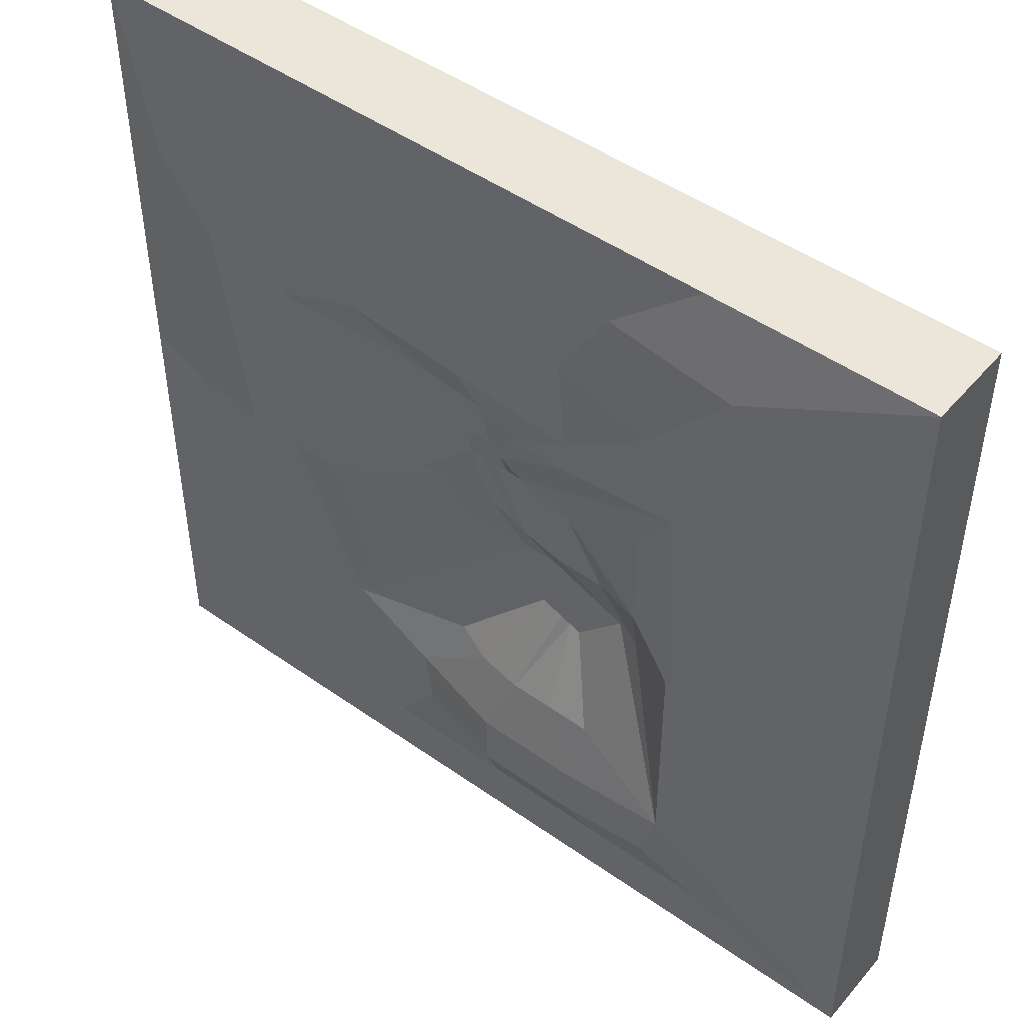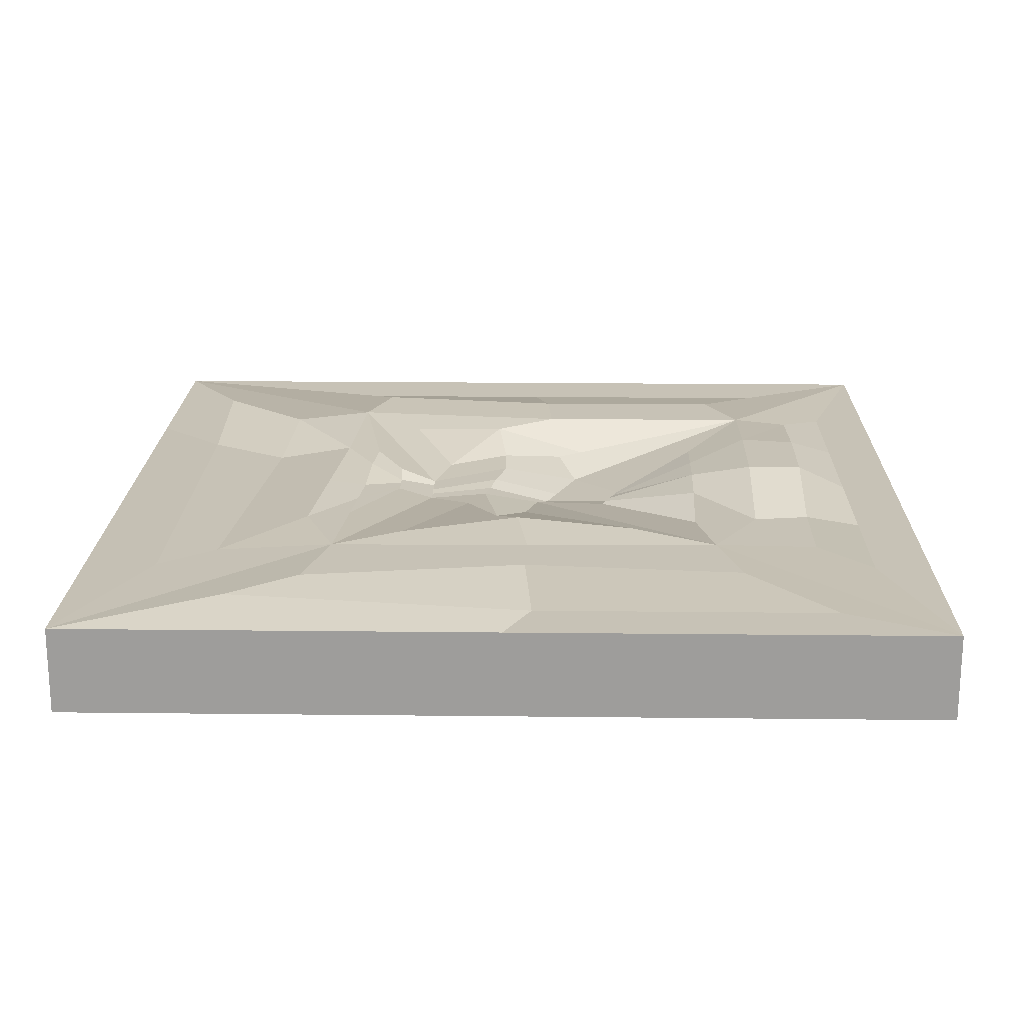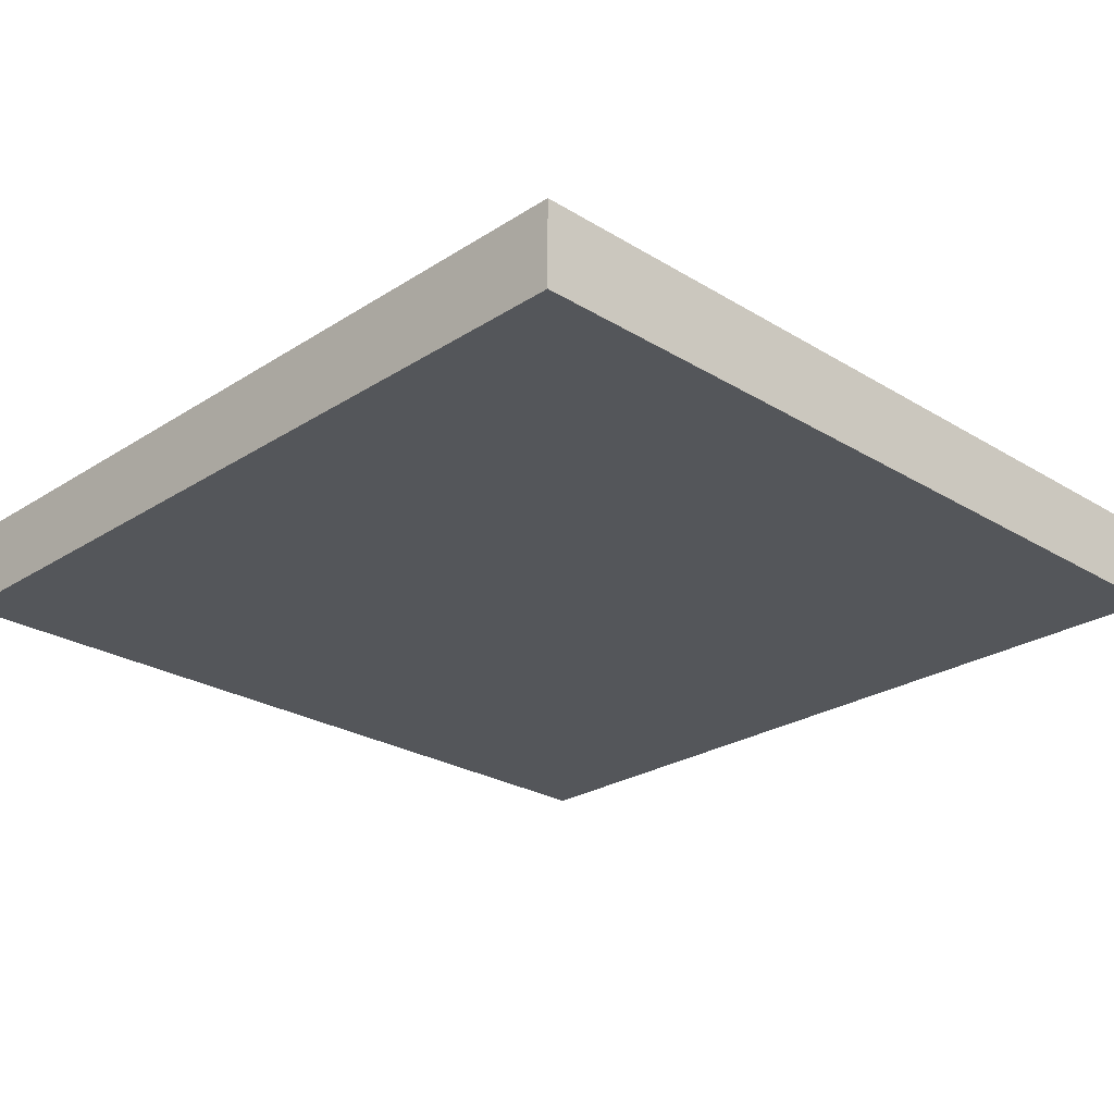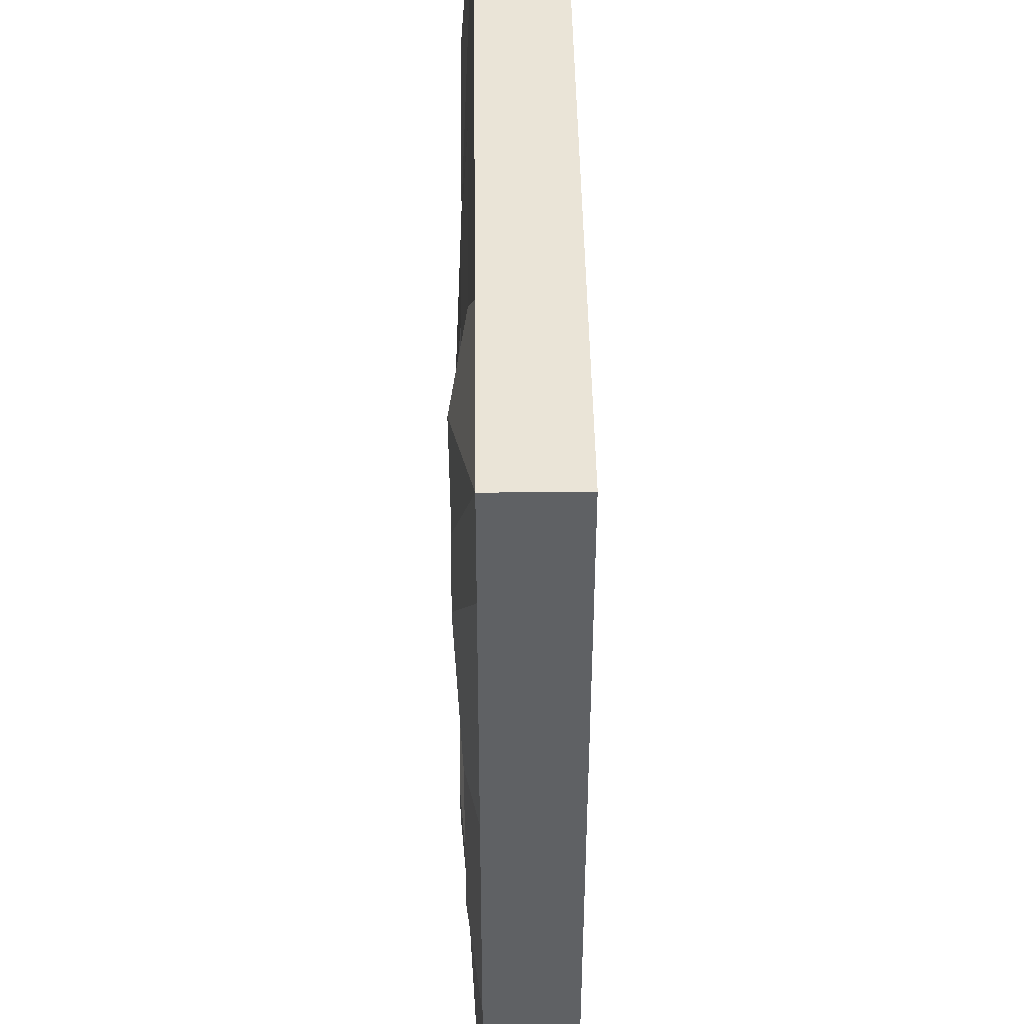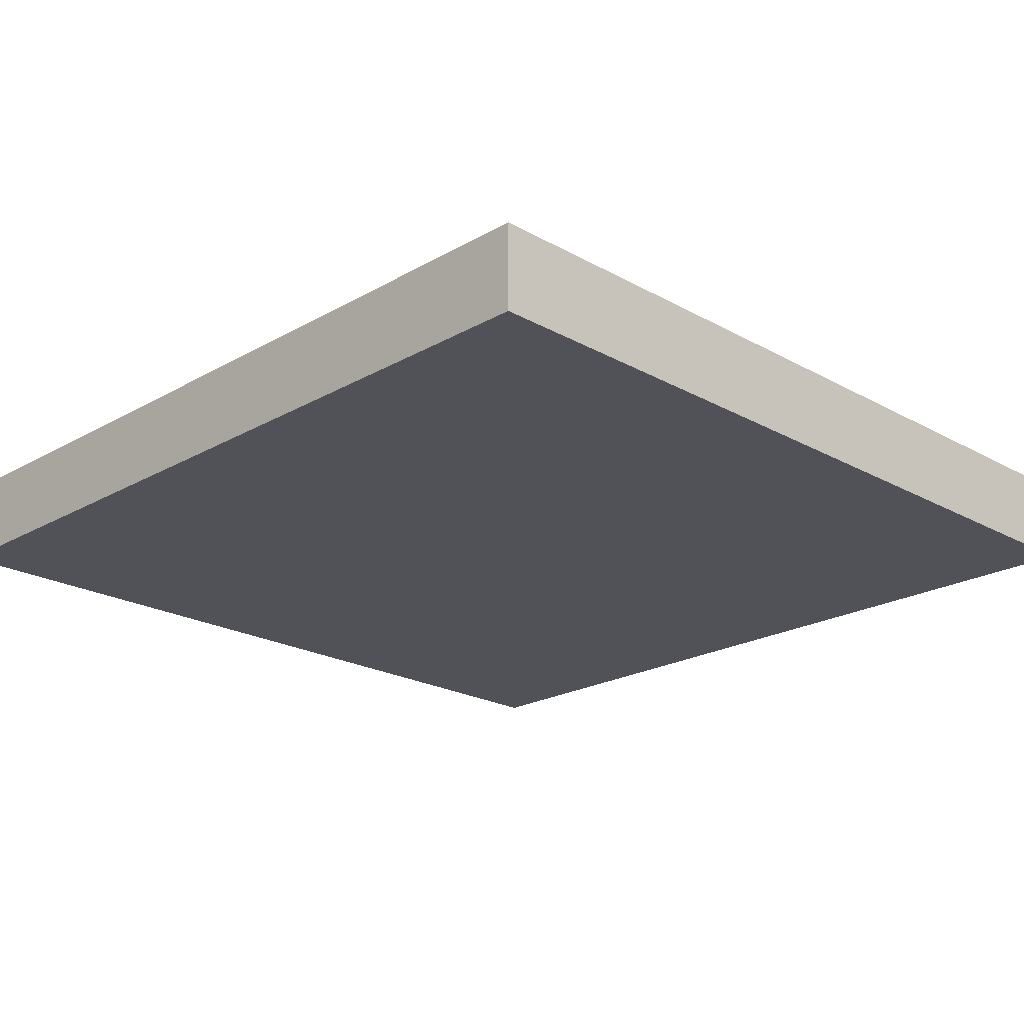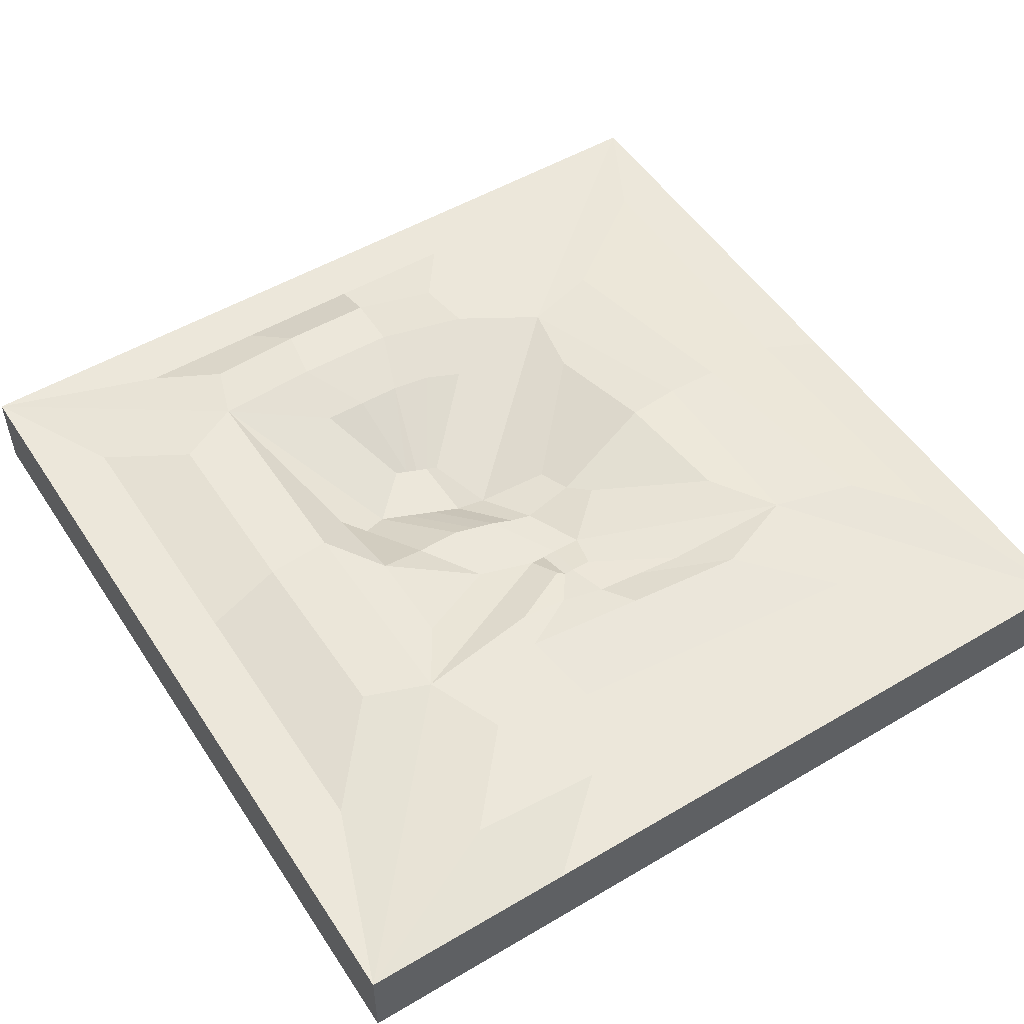
<metadata>
{"format":"obj","ext":"obj","renderer":"f3d","projection":"perspective","resolution":1024,"background":"white","views":[{"elev":48.1,"azim":-141.6,"up":"+Z"},{"elev":19.3,"azim":91.2,"up":"+Y"},{"elev":-25.5,"azim":-134.3,"up":"+Y"},{"elev":43.7,"azim":-90.7,"up":"+Z"},{"elev":-21.5,"azim":45.3,"up":"+Y"},{"elev":52.0,"azim":-32.5,"up":"+Y"}]}
</metadata>
<code>
o Cube
v 0.1283 -0.01766 -0.4749
v 1 -0.1664 -1
v 0.7485 0.06785 0.4711
v 1 -0.1664 1
v -0.2755 0.04429 -0.4784
v -1 -0.1664 -1
v -0.4246 0.08489 0.6065
v -1 -0.1664 1
v 0.872 0.06785 0.6288
v -0.6111 0.08489 0.8221
v 0.5864 0.0336 -0.8688
v -0.6059 0.0336 -0.8688
v -0.0871 -0.04423 -0.2406
v 0.1784 0.04727 0.1075
v -0.1881 -0.04489 -0.2819
v -0.05031 0.0629 0.2919
v -0.4575 0.06785 -0.7577
v 0.418 0.023 -0.75
v -0.3807 -0.006202 -0.1254
v 0.1175 0.00278 -0.03753
v -0.8441 0.0336 -0.6885
v 0.872 0.0336 -0.753
v -0.6574 0.06785 -0.5487
v 0.5972 0.023 -0.5592
v 1 0.0336 -1
v 0.6349 0.04823 0.8221
v 0.3623 0.04779 -0.3038
v 0.5342 0.04823 0.6935
v 1 0.0336 1
v -0.8441 0.0336 0.5813
v 0.4447 0.06617 0.2579
v -0.6555 0.08489 0.3632
v -1 0.0336 1
v -1 0.0336 -1
v -0.1939 0.06555 0.3636
v -0.4075 -0.001685 -0.1857
v 0.4087 0.023 -0.5071
v 0.2412 0.04258 0.4031
v -0.04827 -0.02691 -0.06647
v 0.04434 0.04022 0.2919
v 0.5451 0.06785 0.4181
v -0.4066 0.06498 0.2705
v 0.06666 0.02235 0.2071
v -0.2025 0.02544 0.1688
v -0.4995 0.08489 0.4211
v -0.5017 0.06785 -0.6268
v -0.07032 0.02235 0.2071
v -0.2979 -0.04662 -0.1687
v -1 -0.1664 0
v 1 0.0336 0
v -1 0.0336 -0
v 1 -0.1664 -0
v 0.543 0.06785 -0.04756
v -0.5006 0.06785 -0.1029
v 0.009197 0.01488 0.07029
v -0.1841 0.02235 0.01918
v 0.872 0.0336 -0.0621
v 0.6729 0.06785 -0.04403
v -0.8441 0.0336 -0.05358
v -0.6565 0.06785 -0.09275
v 0.4035 0.08916 -0.02295
v 0.148 0.002595 0.03501
v -0.407 0.06613 0.0424
v -0.2916 0.025 0.02168
v 0 -0.1664 -1
v 0 0.0336 1
v 0 -0.1664 1
v 0 0.0336 -1
v 0.06368 0.06785 0.4722
v -0.02127 0.0843 -0.6226
v -0.001826 0.02235 0.2071
v -0.1731 -0.04662 -0.1176
v -0.07357 0.04397 -0.4767
v -0.1376 -0.04456 -0.2612
v -0.009746 0.0336 -0.8688
v -0.01973 0.0843 -0.7538
v 0.01189 0.04823 0.8221
v 0.05477 0.04823 0.65
v 0.02361 0.04267 0.3833
v -0.002981 0.04017 0.2919
v -0.08747 0.02235 0.04473
v 0 -0.1664 -0
v 0.5 -0.1664 1
v 0.5 0.0336 -1
v 0.2189 0.023 -0.6205
v -0.1107 -0.04662 -0.09203
v 0.02738 0.02736 -0.4758
v -0.1123 -0.0444 -0.2509
v 0.2883 0.0336 -0.8688
v 0.1992 0.023 -0.7519
v -0.03914 0.01488 0.05751
v 0.5 -0.1664 -1
v 0.5 0.0336 1
v 0.3452 0.06785 0.4977
v 0.03242 0.02235 0.2071
v 0.3234 0.04823 0.8221
v 0.2945 0.04823 0.6717
v 0.1324 0.04263 0.3932
v 0.02068 0.04019 0.2919
v 0.5 -0.1664 -0
v -0.5 -0.1664 -1
v -0.5 0.0336 1
v -0.2179 0.06785 0.4466
v -0.03607 0.02235 0.2071
v -0.2996 0.04823 0.8221
v -0.1849 0.04823 0.6282
v -0.08516 0.0655 0.3734
v -0.02664 0.04015 0.2919
v -0.5 -0.1664 -0
v -0.5 -0.1664 1
v -0.5 0.0336 -1
v -0.2615 0.0843 -0.6247
v -0.2355 -0.04662 -0.1431
v -0.1745 0.04413 -0.4775
v -0.1628 -0.04473 -0.2716
v -0.3078 0.0336 -0.8688
v -0.2386 0.0843 -0.7557
v -0.1358 0.02235 0.03195
f 114 5 15 115
f 110 102 33 8
f 49 51 34 6
f 100 52 4 83
f 52 50 29 4
f 92 84 25 2
f 106 7 10 105
f 58 3 9 57
f 60 23 21 59
f 90 18 11 89
f 118 56 47 104
f 61 27 20 62
f 112 17 46
f 63 42 44
f 87 1 37 85
f 115 15 48 113
f 15 5 46 48
f 1 13 39 37
f 89 11 25 84
f 11 18 37 25
f 17 12 34 46
f 57 9 29 50
f 58 24 37 53
f 9 3 41 29
f 24 22 25 37
f 105 10 33 102
f 103 7 106
f 28 26 29 41
f 10 7 45 33
f 59 21 34 51
f 60 32 45 54
f 32 30 33 45
f 21 23 46 34
f 61 31 41 53
f 62 20 39 55
f 20 27 37 39
f 31 14 43 41
f 107 35 45 103
f 99 40 43 95
f 40 38 41 43
f 35 16 47 45
f 63 36 46 54
f 64 44 47 56
f 36 19 48 46
f 44 42 45 47
f 19 64 56 48
f 42 63 54 45
f 14 62 55 43
f 27 61 53 37
f 23 60 54 46
f 30 59 51 33
f 3 58 53 41
f 22 57 50 25
f 36 63 64 19
f 31 61 62 14
f 113 48 56 118
f 32 60 59 30
f 24 58 57 22
f 2 25 50 52
f 92 2 52 100
f 8 33 51 49
f 101 65 82 109
f 86 72 81 91
f 108 80 71 104
f 98 79 69 94
f 106 78 69 103
f 96 77 66 93
f 90 76 70 85
f 116 75 68 111
f 88 74 72 86
f 114 73 70 112
f 107 79 80 108
f 91 81 71 95
f 117 76 75 116
f 97 78 77 96
f 101 111 68 65
f 109 82 67 110
f 83 93 66 67
f 87 73 74 88
f 1 87 88 13
f 4 29 93 83
f 28 97 96 26
f 55 91 95 43
f 13 88 86 39
f 26 96 93 29
f 38 98 94 41
f 39 86 91 55
f 65 92 100 82
f 80 99 95 71
f 78 97 94 69
f 75 89 84 68
f 73 87 85 70
f 79 98 99 80
f 76 90 89 75
f 65 68 84 92
f 82 100 83 67
f 49 109 110 8
f 6 34 111 101
f 17 117 116 12
f 35 107 108 16
f 5 114 112 46
f 12 116 111 34
f 18 90 85
f 16 108 104 47
f 6 101 109 49
f 72 113 118 81
f 79 107 103 69
f 77 105 102 66
f 76 117 112 70
f 74 115 113 72
f 81 118 104 71
f 78 106 105 77
f 67 66 102 110
f 98 38 40
f 114 115 73
f 37 18 85
f 64 63 44
f 115 74 73
f 99 98 40
f 112 117 17
f 45 7 103
f 41 94 28
f 94 97 28

</code>
